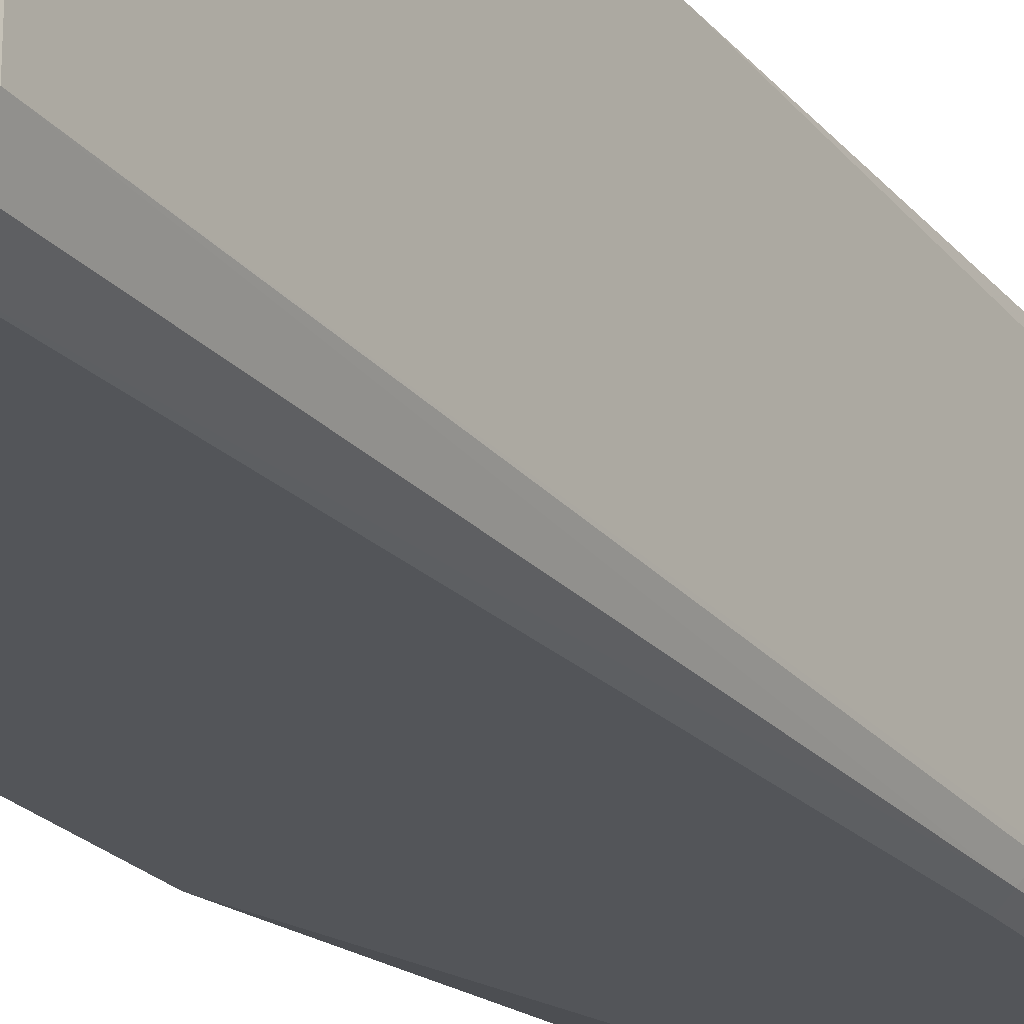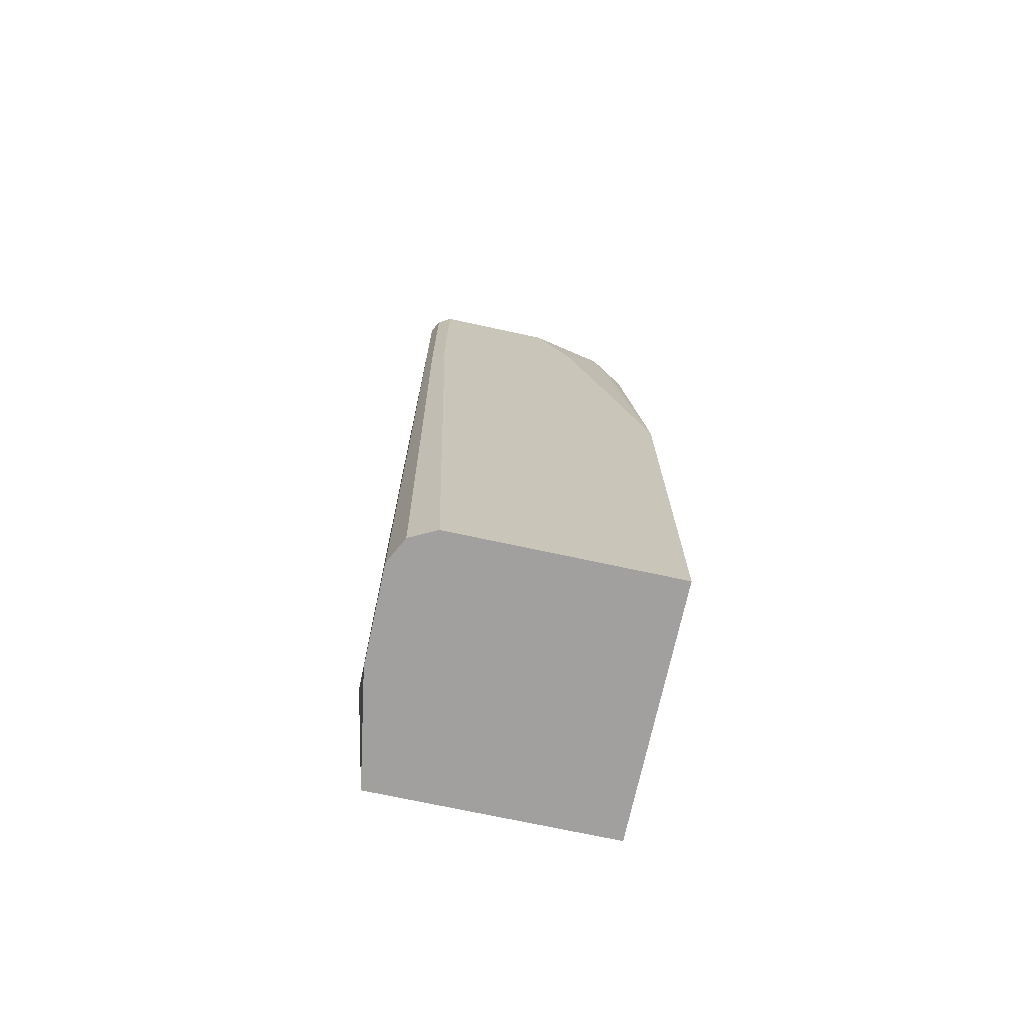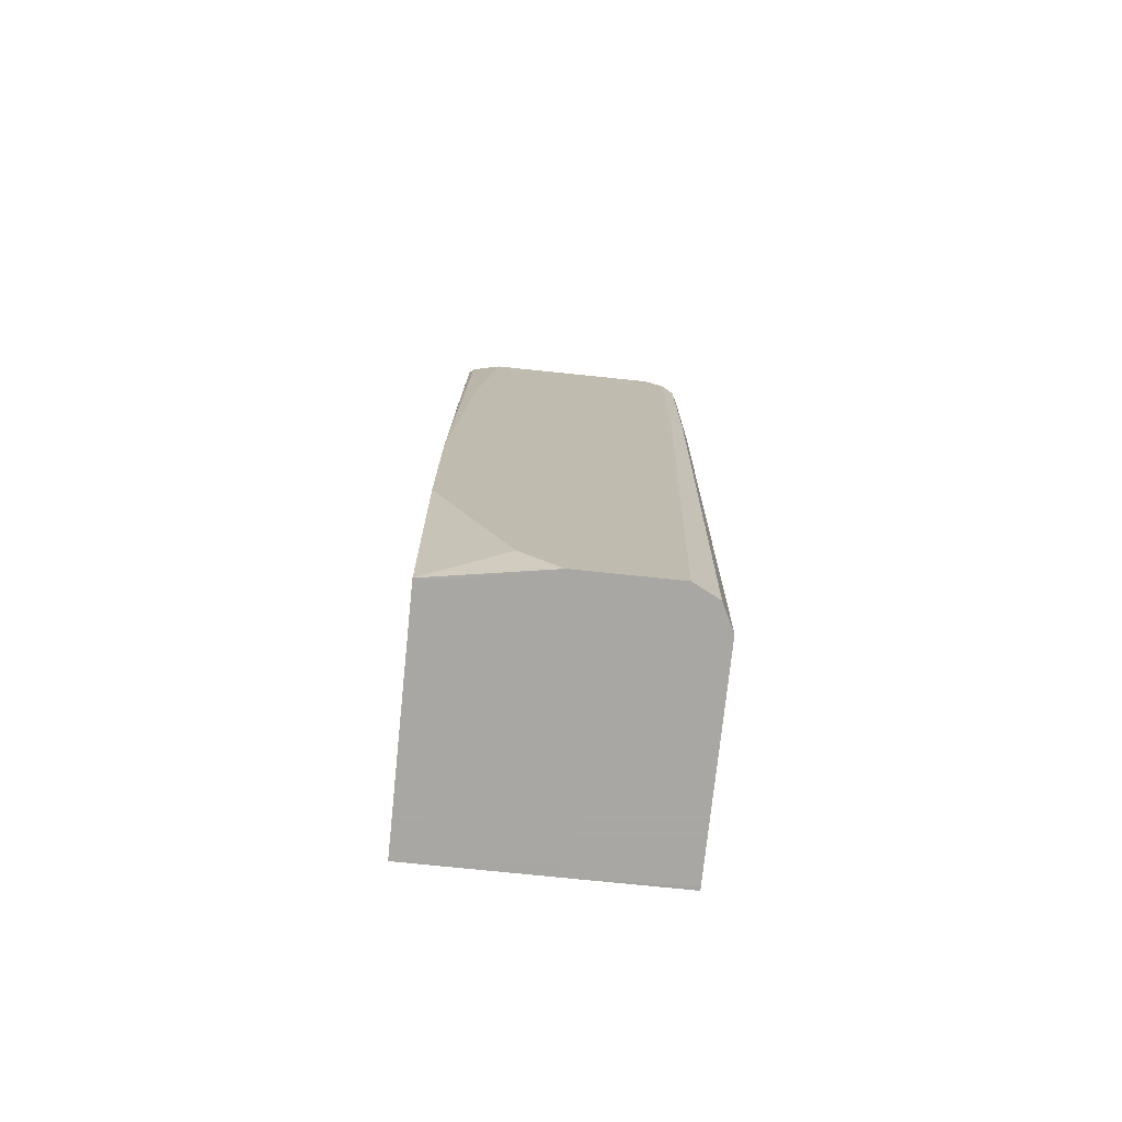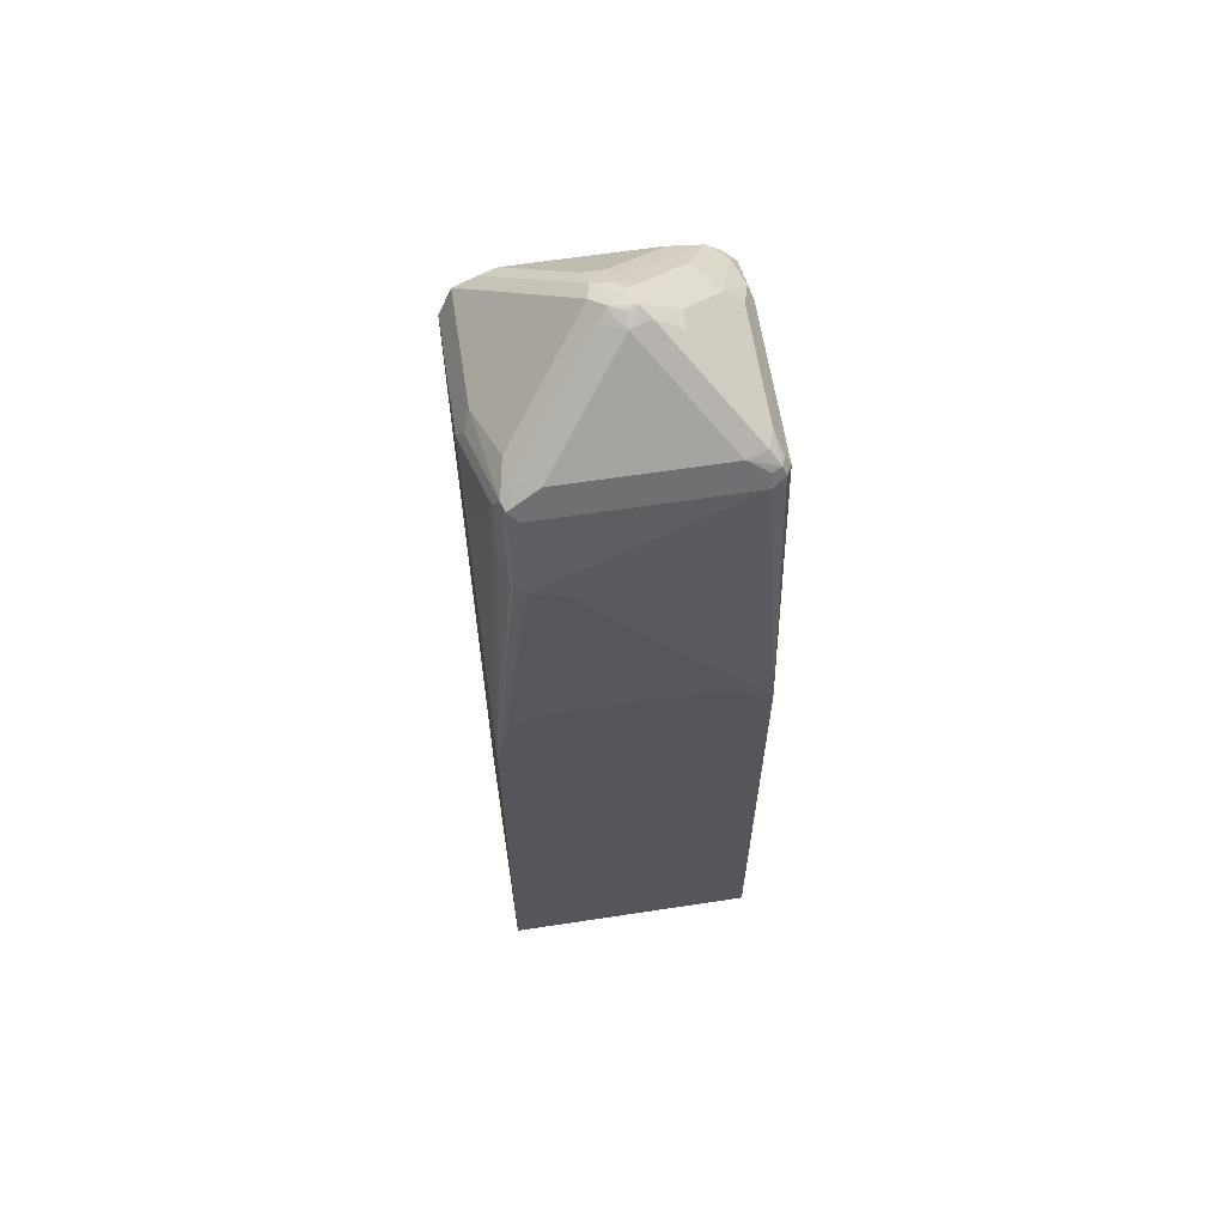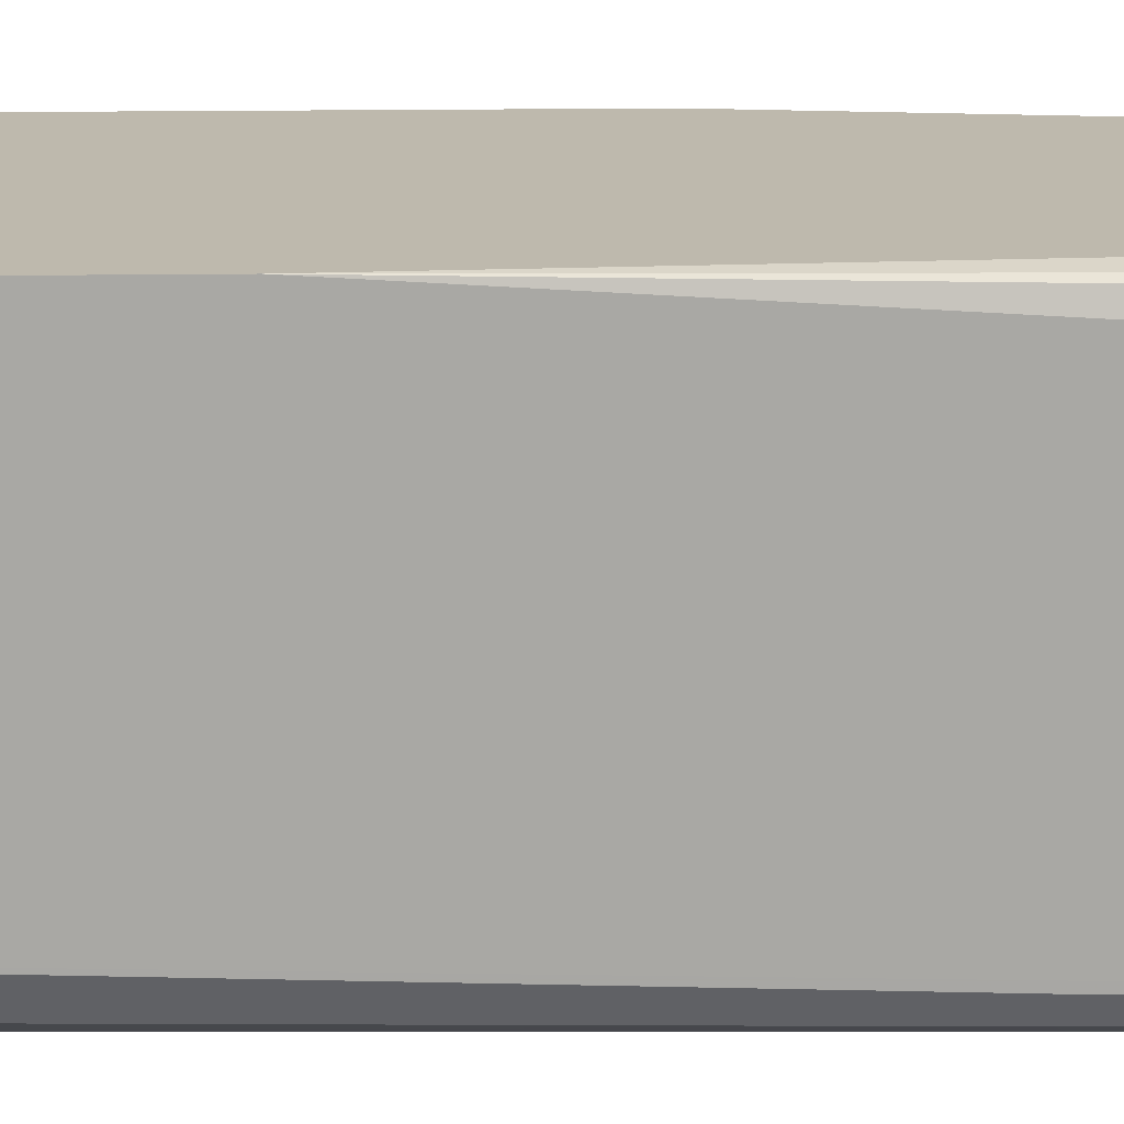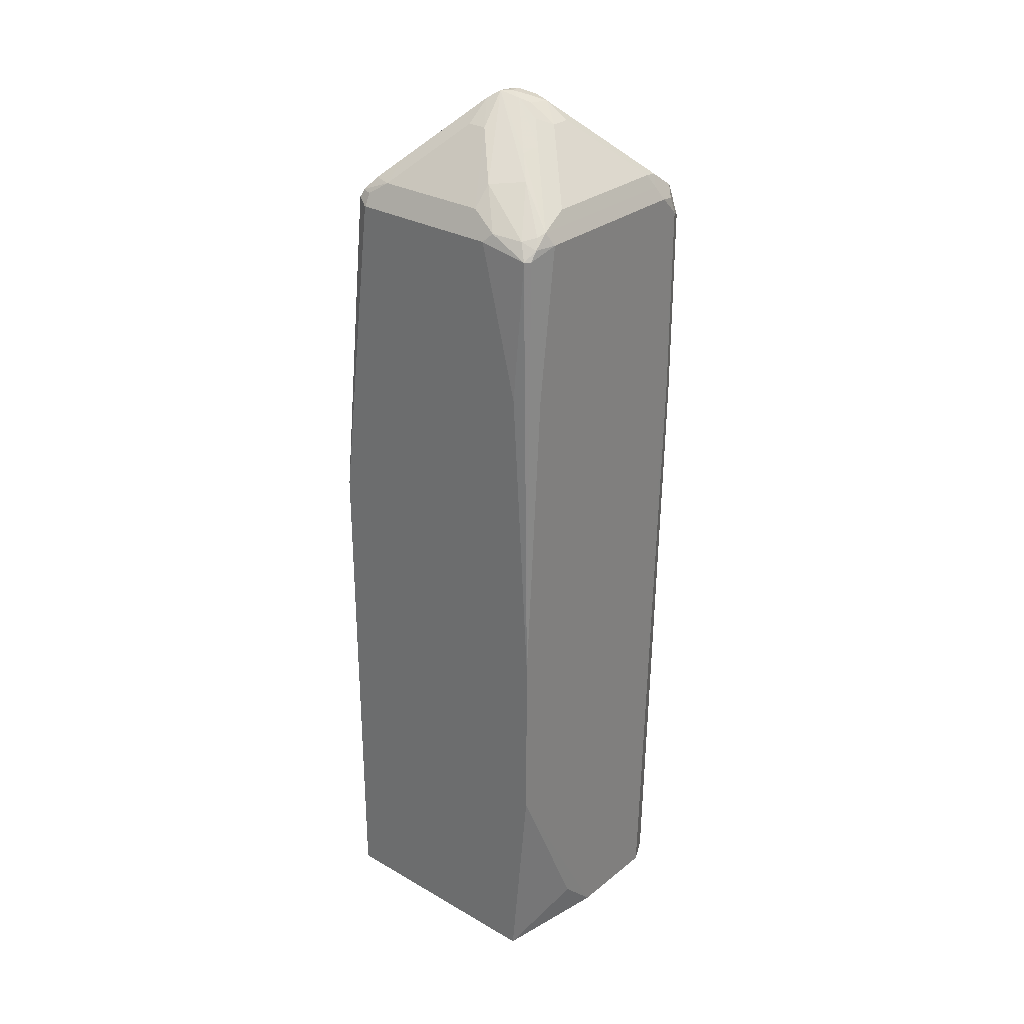
<metadata>
{"format":"obj","ext":"obj","renderer":"f3d","projection":"perspective","resolution":1024,"background":"white","views":[{"elev":-24.2,"azim":31.2,"up":"+Z"},{"elev":-71.9,"azim":167.8,"up":"+Y"},{"elev":-74.4,"azim":84.1,"up":"+Y"},{"elev":62.5,"azim":-98.8,"up":"+Y"},{"elev":15.3,"azim":88.3,"up":"+Z"},{"elev":29.0,"azim":40.5,"up":"+Y"}]}
</metadata>
<code>
v 0.6093 -0.3135 -0.1741
v 0.6093 -0.3135 -0.08714
v 0.5975 -0.3135 -0.1972
v 0.6034 0.2552 -0.203
v 0.6091 0.2611 -0.1914
v 0.6091 0.4351 -0.1914
v 0.6091 0.4525 -0.174
v 0.6091 0.03487 0.01707
v 0.6091 -0.1246 0.01707
v 0.6091 -0.2785 -0.05222
v 0.5918 -0.3134 0.01707
v 0.5918 -0.3135 0.0001925
v 0.6091 0.4525 -0.01741
v 0.6091 0.3133 -6.53e-06
v 0.5747 -0.3135 -0.2087
v 0.5918 0.2611 -0.2089
v 0.6034 0.4292 -0.203
v 0.6062 0.4496 -0.1885
v 0.6034 0.4641 -0.1682
v 0.6048 0.4437 0.008684
v 0.6004 0.4437 0.01304
v 0.5924 0.314 0.01707
v 0.5763 -0.3135 0.01707
v 0.6034 0.4641 -0.01162
v 0.6048 0.4525 0.002161
v 0.5743 -0.3135 -0.2089
v 0.5918 0.4351 -0.2089
v 0.5975 0.4582 -0.1972
v 0.5947 0.4728 -0.1769
v 0.5975 0.4757 -0.1624
v 0.5918 0.4582 0.005787
v 0.5656 0.4612 0.01304
v 0.5576 0.4532 0.01707
v 0.5578 0.4525 0.01707
v 0.3791 -0.3135 0.01707
v 0.5975 0.4757 -0.04063
v 0.5511 0.5163 -0.06383
v 0.5482 0.5134 -0.04788
v 0.5656 0.496 -0.03046
v 0.6004 0.4612 -0.004363
v 0.3827 -0.3135 -0.2089
v 0.4873 0.4351 -0.2089
v 0.5859 0.4467 -0.203
v 0.4931 0.4582 -0.1972
v 0.5801 0.4757 -0.1798
v 0.5279 0.5279 -0.1276
v 0.525 0.5424 -0.1073
v 0.5453 0.5279 -0.1102
v 0.5395 0.4931 -0.01162
v 0.4177 0.4532 0.01707
v 0.5395 0.4757 0.005787
v 0.4351 0.4757 0.005787
v 0.3791 -0.3135 -0.1045
v 0.3791 0.1597 0.01707
v 0.5453 0.5279 -0.09284
v 0.5337 0.5337 -0.08123
v 0.5134 0.5482 -0.08269
v 0.496 0.5526 -0.07834
v 0.3791 -0.3134 -0.2089
v 0.4177 0.4525 -0.1914
v 0.4119 0.4641 -0.1856
v 0.4815 0.4467 -0.203
v 0.4525 0.3655 -0.2089
v 0.4409 0.4757 -0.1798
v 0.4931 0.5279 -0.1276
v 0.5105 0.5453 -0.1102
v 0.5134 0.5482 -0.09574
v 0.5047 0.5526 -0.08486
v 0.5221 0.5439 -0.08922
v 0.5047 0.5279 -0.04642
v 0.417 0.4528 0.01707
v 0.4177 0.4641 0.01158
v 0.409 0.4655 0.008684
v 0.4873 0.5279 -0.04642
v 0.4351 0.4938 -0.01741
v 0.4177 0.4764 -6.53e-06
v 0.3791 0.1837 -0.03481
v 0.4061 0.4582 0.01158
v 0.4003 0.4525 -6.53e-06
v 0.3829 0.3655 -0.1392
v 0.3829 0.3829 -0.174
v 0.4989 0.5511 -0.09861
v 0.4931 0.5511 -0.08703
v 0.4815 0.5453 -0.08703
v 0.4873 0.5461 -0.06962
v 0.3791 0.1045 -0.2089
v 0.4061 0.4525 -0.1856
v 0.4003 0.3829 -0.1914
v 0.4047 0.4612 -0.1827
v 0.4199 0.4743 -0.174
v 0.4641 0.5163 -0.1334
v 0.4119 0.4757 -0.01741
v 0.4061 0.4641 -6.53e-06
v 0.3791 0.1837 -0.174
v 0.4003 0.4525 -0.174
v 0.3873 0.3915 -0.1827
v 0.3791 0.1191 -0.2061
v 0.3791 0.1629 -0.1977
v 0.3791 0.1718 -0.1904
v 0.3791 0.174 -0.1876
v 0.4895 0.5439 -0.1044
v 0.4917 0.5482 -0.09574
v 0.4721 0.5265 -0.1218
v 0.4641 0.5279 -0.1044
v 0.4641 0.5279 -0.06962
v 0.3887 0.3829 -0.1856
v 0.4119 0.4757 -0.1566
f 52 75 76
f 54 81 77
f 54 80 81
f 54 79 80
f 54 78 79
f 52 76 73
f 52 73 72
f 52 85 75
f 55 69 56
f 54 71 78
f 56 69 57
f 60 63 86
f 57 68 58
f 58 68 82
f 58 82 83
f 58 83 84
f 58 84 85
f 58 85 70
f 60 87 61
f 60 86 88
f 52 74 85
f 60 88 87
f 57 69 68
f 51 74 52
f 41 53 59
f 50 73 71
f 61 87 89
f 37 57 38
f 38 57 58
f 38 58 39
f 39 58 49
f 42 60 61
f 42 61 62
f 42 63 60
f 44 61 64
f 44 62 61
f 45 64 65
f 45 65 46
f 46 65 66
f 46 66 47
f 47 66 67
f 47 67 68
f 47 68 69
f 47 69 55
f 47 55 48
f 49 58 70
f 49 70 51
f 50 52 72
f 50 72 73
f 51 70 74
f 61 89 90
f 87 88 106
f 61 103 91
f 82 102 84
f 82 84 83
f 82 91 103
f 82 103 101
f 84 102 101
f 84 101 103
f 84 103 104
f 84 104 105
f 84 105 85
f 85 105 92
f 82 101 102
f 86 96 106
f 37 56 57
f 87 106 96
f 87 96 89
f 89 96 95
f 89 95 107
f 89 107 90
f 90 107 104
f 90 104 103
f 92 105 104
f 92 104 107
f 86 106 88
f 81 100 94
f 81 99 100
f 81 98 99
f 61 91 65
f 61 65 64
f 65 91 66
f 66 82 67
f 66 91 82
f 67 82 68
f 70 85 74
f 71 73 78
f 73 76 92
f 73 92 93
f 73 93 79
f 73 79 78
f 75 85 92
f 75 92 76
f 77 81 94
f 79 92 107
f 79 107 95
f 79 95 81
f 79 81 80
f 81 95 96
f 81 96 86
f 81 86 97
f 81 97 98
f 61 90 103
f 37 55 56
f 79 93 92
f 35 86 59
f 6 17 28
f 6 28 18
f 6 18 7
f 7 18 29
f 7 29 19
f 7 19 24
f 7 24 13
f 8 20 21
f 8 21 22
f 8 22 34
f 4 15 16
f 8 34 33
f 8 50 71
f 8 71 54
f 8 54 35
f 8 35 23
f 8 23 11
f 8 11 9
f 9 11 10
f 11 23 12
f 13 24 25
f 13 25 20
f 8 33 50
f 4 6 5
f 4 17 6
f 4 27 17
f 35 59 53
f 1 2 12
f 1 12 23
f 1 23 35
f 1 35 53
f 1 53 41
f 1 41 26
f 1 26 15
f 1 15 3
f 1 3 4
f 1 4 5
f 1 5 6
f 1 6 7
f 1 7 13
f 1 13 2
f 2 8 9
f 2 9 10
f 2 10 11
f 2 11 12
f 2 13 14
f 2 14 8
f 3 15 4
f 4 16 27
f 13 20 14
f 15 26 16
f 8 14 20
f 16 41 59
f 28 62 44
f 28 44 64
f 28 64 45
f 28 45 29
f 29 45 46
f 29 46 47
f 29 47 48
f 29 48 30
f 30 48 55
f 30 55 36
f 31 40 39
f 28 43 62
f 31 39 49
f 32 50 33
f 32 49 51
f 32 51 52
f 16 26 41
f 35 54 77
f 35 77 94
f 35 94 100
f 35 100 99
f 35 99 98
f 35 98 97
f 35 97 86
f 31 49 32
f 27 43 28
f 32 52 50
f 27 42 62
f 27 62 43
f 16 86 63
f 16 63 42
f 16 42 27
f 16 59 86
f 18 28 29
f 19 29 30
f 19 30 36
f 19 36 24
f 20 25 21
f 21 25 31
f 21 31 32
f 17 27 28
f 21 33 34
f 21 32 33
f 24 40 25
f 24 38 39
f 24 37 38
f 24 39 40
f 24 36 55
f 21 34 22
f 24 55 37
f 25 40 31

</code>
